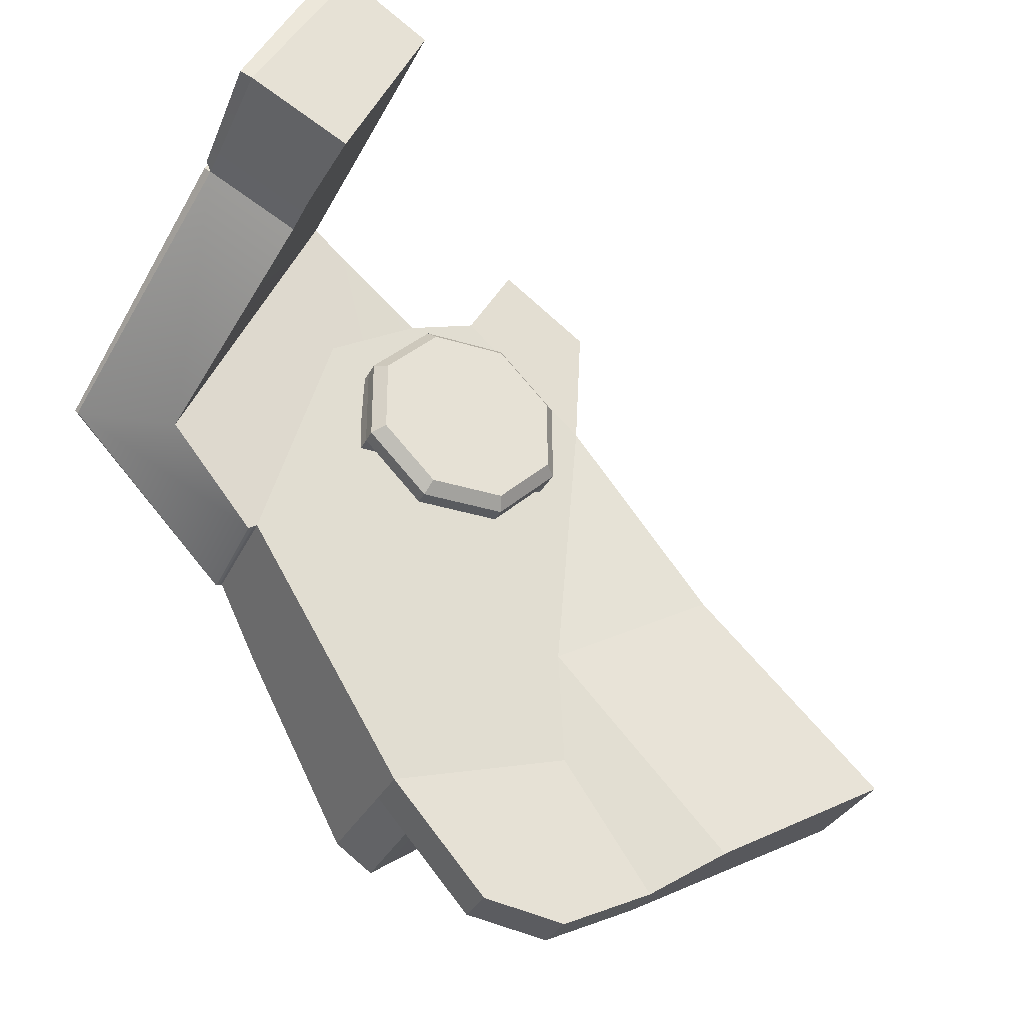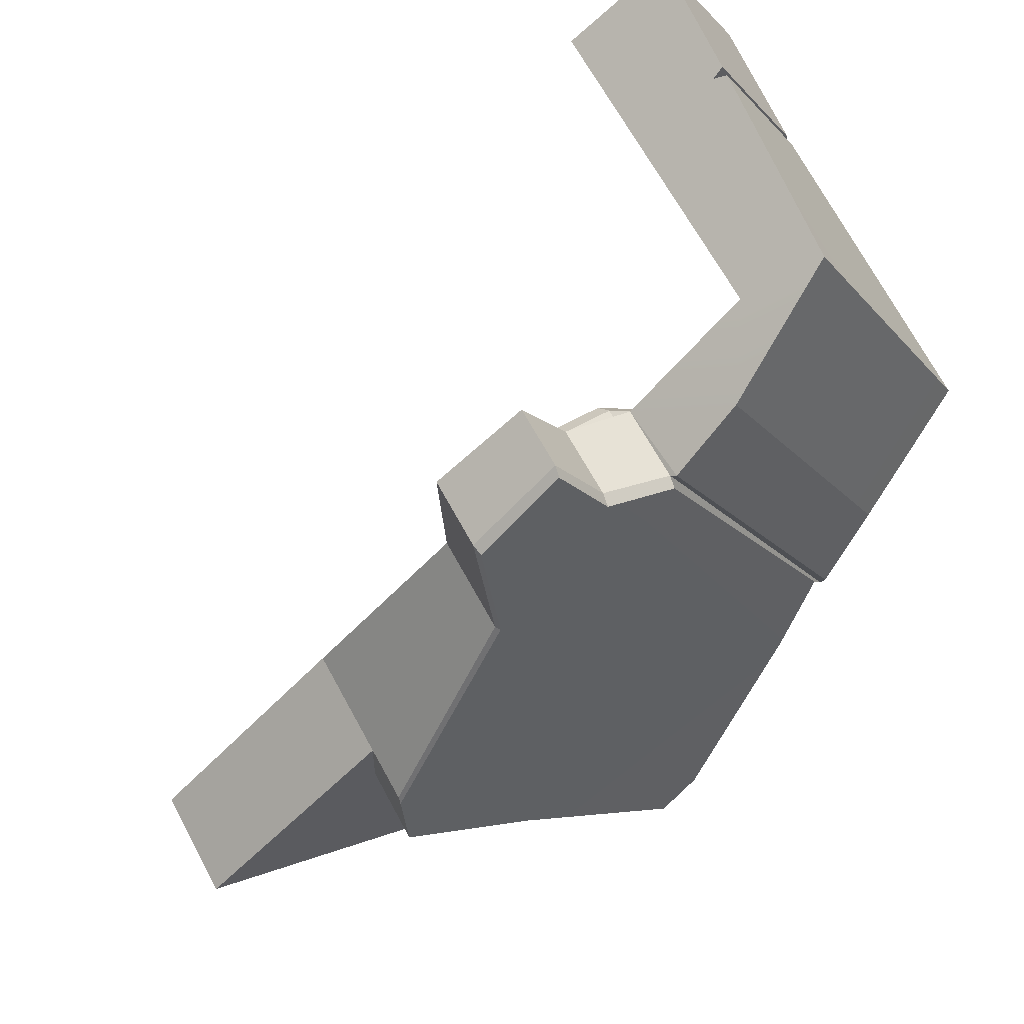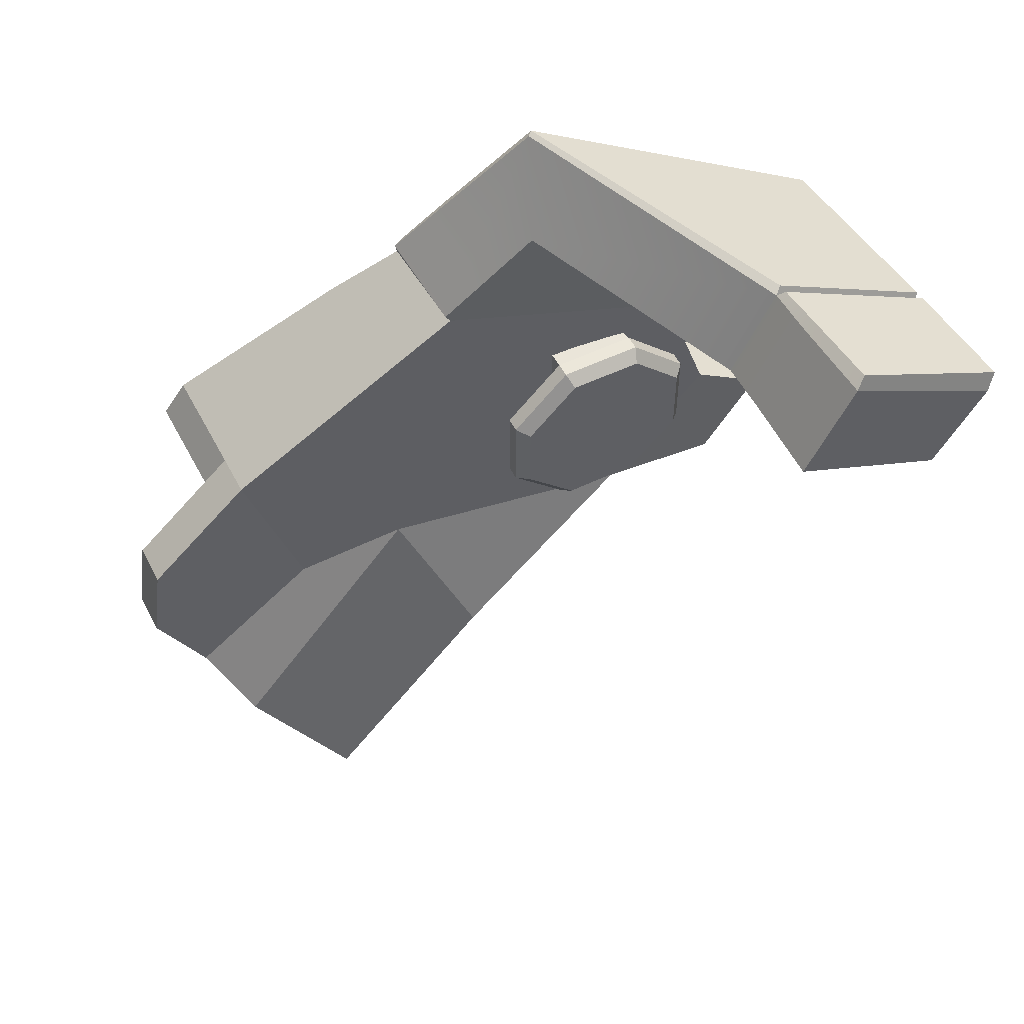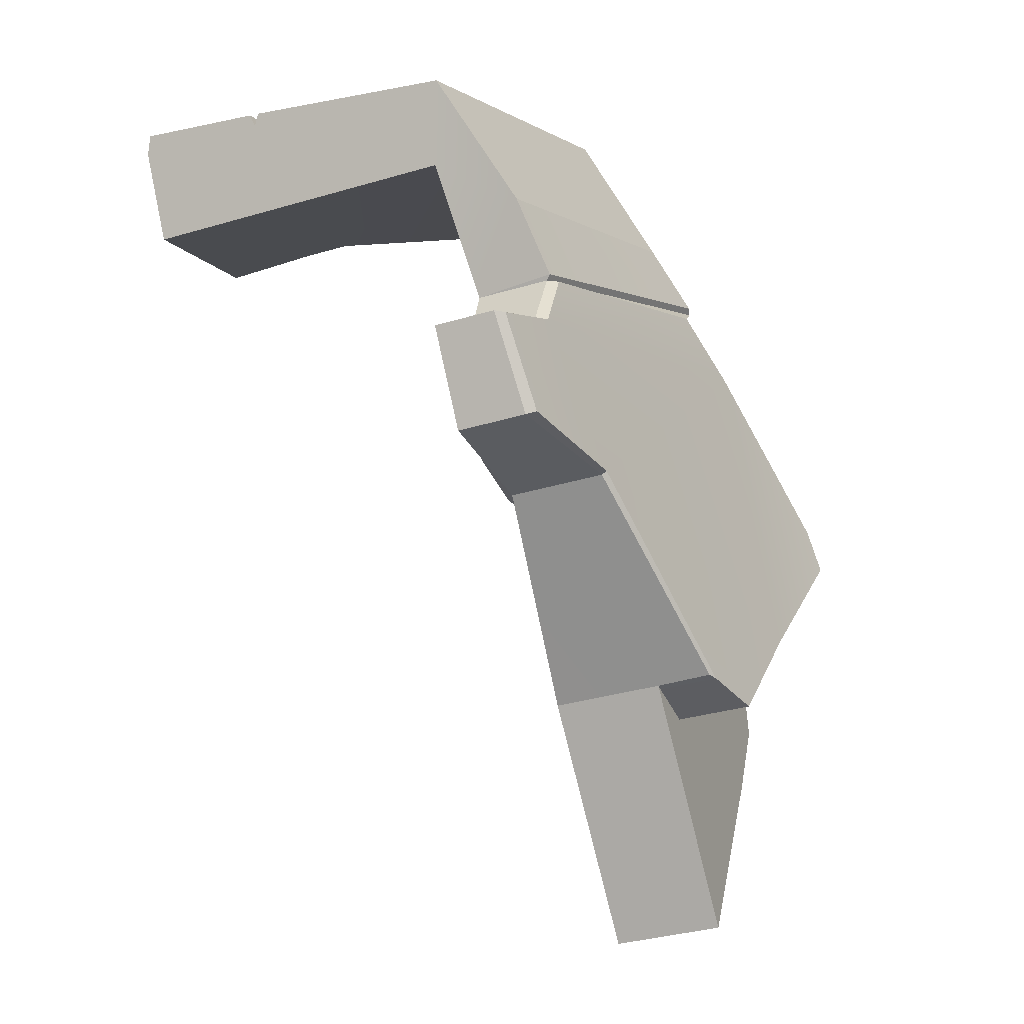
<metadata>
{"format":"obj","ext":"obj","renderer":"f3d","projection":"perspective","resolution":1024,"background":"white","views":[{"elev":-32.6,"azim":-113.6,"up":"+Z"},{"elev":65.7,"azim":61.6,"up":"+Z"},{"elev":53.5,"azim":-117.2,"up":"+Y"},{"elev":-35.5,"azim":21.3,"up":"+Y"}]}
</metadata>
<code>
v 0.1352 0.2084 0.503
v 0.1352 -0.2084 0.503
v 0.1352 3.052e-07 -7.629e-08
v 0.1352 0.503 0.2084
v 0.1352 -0.503 0.2084
v 0.1352 0.503 -0.2084
v 0.1352 0.2084 -0.503
v 0.1352 -0.2084 -0.503
v 0.1352 -0.503 -0.2084
v 0.3367 -0.1732 -0.06723
v 0.3367 -0.2835 -0.2106
v 0.1352 -0.2833 -0.2106
v 0.1352 -0.173 -0.06723
v 0.06083 0.2084 0.503
v 1.221e-06 0.1851 0.4469
v 1.221e-06 -0.1851 0.4469
v 0.06083 -0.2084 0.503
v 0 0.1851 -0.4468
v 0 -0.1851 -0.4468
v 0 0 -7.629e-08
v 1.221e-06 0.4469 -0.1851
v 1.221e-06 0.4469 0.1851
v 1.221e-06 0.1851 0.4469
v 1.221e-06 -0.1851 0.4469
v 0 -0.4469 0.1851
v 0 -0.4469 -0.1851
v 0.06083 0.503 0.2084
v 1.221e-06 0.4469 0.1851
v 1.221e-06 0.1851 0.4469
v 0.06083 0.2084 0.503
v 0.06083 -0.2084 0.503
v 1.221e-06 -0.1851 0.4469
v 0 -0.4469 0.1851
v 0.06083 -0.503 0.2084
v 0.1352 -0.173 0.05978
v 0.1352 -0.2833 0.2032
v 0.3367 -0.2835 0.2032
v 0.3367 -0.1732 0.05978
v 0.1352 -0.2833 0.2032
v 0.1352 -0.503 0.2084
v 0.3367 -0.4955 0.2032
v 0.3367 -0.2835 0.2032
v 0.1352 -0.503 -0.2084
v 0.1352 -0.2833 -0.2106
v 0.3367 -0.2835 -0.2106
v 0.3367 -0.4955 -0.2106
v 0.1352 0.503 0.2084
v 0.1352 0.2907 0.2032
v 0.3367 0.2905 0.2032
v 0.3367 0.528 0.1474
v 0.1352 0.2907 0.2032
v 0.1352 0.1685 0.05978
v 0.3367 0.1683 0.05978
v 0.3367 0.2905 0.2032
v 0.1352 -0.173 -0.06723
v 0.1352 0.1685 -0.06723
v 0.3367 0.1683 -0.06723
v 0.3367 -0.1732 -0.06723
v 0.1352 0.1685 -0.06723
v 0.1352 0.2907 -0.2106
v 0.3367 0.2905 -0.2106
v 0.3367 0.1683 -0.06723
v 0.1352 0.2907 -0.2106
v 0.1352 0.503 -0.2084
v 0.3367 0.4992 -0.2106
v 0.3367 0.2905 -0.2106
v 0.06083 0.2084 0.503
v 0.06083 -0.2084 0.503
v 0.1352 -0.2084 0.503
v 0.1352 0.2084 0.503
v 0.1352 0.1685 0.05978
v 0.1352 -0.173 0.05978
v 0.3367 -0.1732 0.05978
v 0.3367 0.1683 0.05978
v 0.1352 -0.503 0.2084
v 0.1352 -0.503 -0.2084
v 0.3367 -0.4955 -0.2106
v 0.3367 -0.4955 0.2032
v 0.1352 0.503 -0.2084
v 0.1352 0.503 0.2084
v 0.3367 0.528 0.1474
v 0.3367 0.4992 -0.2106
v 0.06083 -0.2084 -0.503
v 0.06083 0.2084 -0.503
v 0.1352 0.2084 -0.503
v 0.1352 -0.2084 -0.503
v 0.06083 0.2084 -0.503
v 0.06083 0.503 -0.2084
v 0.1352 0.503 -0.2084
v 0.1352 0.2084 -0.503
v 0.06083 0.503 -0.2084
v 0.06083 0.503 0.2084
v 0.1352 0.503 0.2084
v 0.1352 0.503 -0.2084
v 0.06083 0.503 0.2084
v 0.06083 0.2084 0.503
v 0.1352 0.2084 0.503
v 0.1352 0.503 0.2084
v 0.06083 -0.2084 0.503
v 0.06083 -0.503 0.2084
v 0.1352 -0.503 0.2084
v 0.1352 -0.2084 0.503
v 0.06083 -0.503 0.2084
v 0.06083 -0.503 -0.2084
v 0.1352 -0.503 -0.2084
v 0.1352 -0.503 0.2084
v 0.06083 -0.503 -0.2084
v 0.06083 -0.2084 -0.503
v 0.1352 -0.2084 -0.503
v 0.1352 -0.503 -0.2084
v 0.06083 -0.2084 -0.503
v 0 -0.1851 -0.4468
v 0 0.1851 -0.4468
v 0.06083 0.2084 -0.503
v 0 -0.1851 -0.4468
v 0.06083 -0.2084 -0.503
v 0.06083 -0.503 -0.2084
v 0 -0.4469 -0.1851
v 0.06083 0.2084 -0.503
v 0 0.1851 -0.4468
v 1.221e-06 0.4469 -0.1851
v 0.06083 0.503 -0.2084
v 0.06083 0.503 -0.2084
v 1.221e-06 0.4469 -0.1851
v 1.221e-06 0.4469 0.1851
v 0.06083 0.503 0.2084
v 0.06083 -0.503 0.2084
v 0 -0.4469 0.1851
v 0 -0.4469 -0.1851
v 0.06083 -0.503 -0.2084
v 0.3367 -0.2835 0.2032
v 0.3367 -0.4955 0.2032
v 0.3367 -0.4955 -0.2106
v 0.3367 -0.2835 -0.2106
v 0.3367 -0.1732 0.05978
v 0.3367 -0.1732 -0.06723
v 0.3367 0.1683 0.05978
v 0.3367 0.1683 -0.06723
v 0.3367 0.2905 0.2032
v 0.3367 0.2905 -0.2106
v 0.3367 0.528 0.1474
v 0.3367 0.4992 -0.2106
v 0.5708 -0.6737 -2.553
v 0.57 -1.14 -2.317
v 0.3553 -1.14 -2.317
v 0.3553 -0.6737 -2.553
v 0.57 -1.14 -2.317
v 0.5691 -1.686 -2.005
v 0.1086 -1.433 -2.15
v 0.3553 -1.14 -2.317
v 0.0306 -2.28 -1.668
v 0.5681 -2.28 -1.668
v 0.5582 0.2604 0.5523
v 0.502 0.2691 0.573
v 0.4807 -0.06687 0.6916
v 0.5407 -0.0749 0.671
v 0.5681 -2.28 -1.668
v 0.5691 -1.686 -2.005
v 0.57 -1.53 -1.614
v 0.57 -1.14 -2.317
v 0.5704 -1.471 -1.465
v 0.5716 -1.336 -0.7971
v 0.5715 -1.338 -0.8327
v 0.5711 -1.343 -1.145
v 0.5707 -1.187 -1.706
v 0.5721 -0.6869 -1.61
v 0.5717 -0.5051 -2.218
v 0.5732 0.02743 -2.071
v 0.5719 -0.256 -2.49
v 0.5714 -0.5732 -2.336
v 0.5708 -0.6737 -2.553
v 0.5738 0.2149 -1.959
v 0.5704 -1.259 -1.836
v 0.57 -1.53 -1.614
v 0.9368 0.7798 -1.133
v 1.029 -0.7306 -1.57
v 1.183 0.01849 -2.072
v 1.151 0.2149 -1.96
v 0.5407 -0.0749 0.671
v 0.83 1.004 -0.8002
v 0.5582 0.2604 0.5523
v 0.6489 -0.671 0.1607
v 0.4549 -0.2792 1.018
v 0.5079 -0.6887 0.7469
v 0.864 -1.338 -0.8309
v 0.6489 -0.671 0.1607
v 0.6233 -0.6859 0.1588
v 0.8437 -1.336 -0.7887
v 0.864 -1.338 -0.8309
v 0.8437 -1.336 -0.7887
v 0.5716 -1.336 -0.7971
v 0.5715 -1.338 -0.8327
v 1.029 -0.7306 -1.57
v 0.9429 -1.345 -1.145
v 0.5711 -1.343 -1.145
v 0.5721 -0.6869 -1.61
v 1.183 0.01849 -2.072
v 0.5732 0.02743 -2.071
v 0.5719 -0.256 -2.49
v 0.5708 -0.6737 -2.553
v 0.3553 -0.6737 -2.553
v 0.3553 -0.256 -2.49
v 0.83 1.004 -0.8002
v 0.8473 1.028 -0.8028
v 0.502 0.2691 0.573
v 0.5582 0.2604 0.5523
v 0.8473 1.028 -0.8028
v 0.8565 1.046 -0.7676
v 0.5238 0.2892 0.5912
v 0.502 0.2691 0.573
v 0.8473 1.028 -0.8028
v 0.4314 1.917 -0.2453
v 0.4509 1.927 -0.2225
v 0.7175 1.355 -0.5783
v 0.8565 1.046 -0.7676
v 0.4509 1.927 -0.2225
v 0.7175 1.355 -0.5783
v 0.8473 1.028 -0.8028
v 0.8565 1.046 -0.7676
v 0.7175 1.355 -0.5783
v 0.4391 0.623 0.8293
v 0.5238 0.2892 0.5912
v 0.4314 1.917 -0.2453
v -0.8194 1.674 0.4172
v -0.7908 1.698 0.452
v 0.4509 1.927 -0.2225
v -1.469 1.336 1.274
v -1.5 1.255 1.228
v -1.5 0.8623 0.9791
v 0.05341 0.8573 0.9768
v -1.086 1.308 1.263
v -0.867 1.237 1.228
v -0.8392 1.29 1.255
v 0.1517 1.201 1.214
v 0.4391 0.623 0.8293
v 0.1387 0.2691 0.573
v 0.5238 0.2892 0.5912
v -1.5 0.8623 0.9791
v 0.05341 0.8573 0.9768
v -1.469 1.336 1.274
v -0.867 1.237 1.228
v -0.8866 1.293 1.257
v -1.086 1.308 1.263
v 0.1533 -0.6853 0.1572
v 0.6233 -0.6859 0.1588
v 0.4546 -0.6992 0.7574
v 0.1103 -0.6973 0.7528
v 0.502 0.2691 0.573
v 0.1387 0.2691 0.573
v 0.1387 -0.06687 0.6916
v 0.4807 -0.06687 0.6916
v 0.502 0.2691 0.573
v 0.5238 0.2892 0.5912
v 0.1387 0.2691 0.573
v 0.5716 -1.336 -0.7971
v 0.8437 -1.336 -0.7887
v 0.6233 -0.6859 0.1588
v 0.1533 -0.6853 0.1572
v 0.0306 -1.336 -0.7971
v 0.6489 -0.671 0.1607
v 0.5079 -0.6887 0.7469
v 0.4546 -0.6992 0.7574
v 0.6233 -0.6859 0.1588
v 0.5079 -0.6887 0.7469
v 0.4549 -0.2792 1.018
v 0.4067 -0.2718 1.044
v 0.4546 -0.6992 0.7574
v 0.4546 -0.6992 0.7574
v 0.4067 -0.2718 1.044
v 0.1034 -0.2708 1.041
v 0.1103 -0.6973 0.7528
v 0.1387 -0.06687 0.6916
v 0.1533 -0.6853 0.1572
v 0.1103 -0.6973 0.7528
v 0.1034 -0.2708 1.041
v 0.5738 0.2149 -1.959
v 0.5719 -0.256 -2.49
v 0.3553 -0.256 -2.49
v 0.3553 0.2149 -1.959
v 0.3553 -0.6737 -2.553
v 0.3553 -1.14 -2.317
v 0.3553 -0.6866 -1.676
v 0.3553 0.2149 -1.959
v 0.3553 -0.256 -2.49
v 0.3553 0.2149 -1.959
v 0.3553 -0.6866 -1.676
v 0.338 -0.6503 -1.101
v 0.1387 -0.06687 0.6916
v 0.1387 0.2691 0.573
v 0.2735 1.005 -0.7663
v 0.1387 0.7007 0.3122
v 0.1533 -0.6853 0.1572
v 0.0306 -1.336 -0.7971
v 0.1533 -0.6853 0.1572
v 0.338 -0.6503 -1.101
v 0.5407 -0.0749 0.671
v 0.4807 -0.06687 0.6916
v 0.4067 -0.2718 1.044
v 0.4067 -0.2718 1.044
v 0.4549 -0.2792 1.018
v 0.4067 -0.2718 1.044
v 0.4807 -0.06687 0.6916
v 0.1387 -0.06687 0.6916
v 0.1034 -0.2708 1.041
v 0.0306 -2.28 -1.668
v 0.5681 -2.28 -1.668
v 0.5716 -1.336 -0.7971
v 0.0306 -1.336 -0.7971
v 0.3553 -1.14 -2.317
v 0.1086 -1.433 -2.15
v 0.338 -0.6503 -1.101
v 0.3553 -0.6866 -1.676
v 0.1086 -1.433 -2.15
v 0.0306 -2.28 -1.668
v 0.0306 -1.336 -0.7971
v 0.338 -0.6503 -1.101
v 0.1387 0.2691 0.573
v 0.05341 0.8573 0.9768
v 0.1387 0.7007 0.3122
v 0.2735 1.005 -0.7663
v 0.5704 -1.471 -1.465
v 0.57 -1.53 -1.614
v 0.5704 -1.259 -1.836
v 0.5707 -1.187 -1.706
v 0.5714 -0.5732 -2.336
v 0.5717 -0.5051 -2.218
v 1.183 0.01849 -2.072
v 0.5732 0.02743 -2.071
v 0.5738 0.2149 -1.959
v 1.151 0.2149 -1.96
v 0.4391 0.623 0.8293
v 0.7175 1.355 -0.5783
v 0.4509 1.927 -0.2225
v 0.1517 1.201 1.214
v 0.9429 -1.345 -1.145
v 0.864 -1.338 -0.8309
v 0.5715 -1.338 -0.8327
v 0.5711 -1.343 -1.145
v 0.6489 -0.671 0.1607
v 1.029 -0.7306 -1.57
v 0.9368 0.7798 -1.133
v 0.5407 -0.0749 0.671
v 0.9429 -1.345 -1.145
v 0.864 -1.338 -0.8309
v -0.8194 1.674 0.4172
v -0.8403 1.702 0.4527
v -0.8866 1.293 1.257
v -0.867 1.237 1.228
v -0.8392 1.29 1.255
v 0.1517 1.201 1.214
v 0.4509 1.927 -0.2225
v -0.7908 1.698 0.452
v -0.8392 1.29 1.255
v -0.7908 1.698 0.452
v -0.8194 1.674 0.4172
v -0.867 1.237 1.228
v -0.8403 1.702 0.4527
v -1.051 1.715 0.4641
v -1.086 1.308 1.263
v -0.8866 1.293 1.257
v -1.051 1.715 0.4641
v -1.468 1.743 0.482
v -1.469 1.336 1.274
v -1.086 1.308 1.263
v -1.5 1.255 1.228
v -1.469 1.336 1.274
v -1.468 1.743 0.482
v -1.5 1.255 1.228
v -1.468 1.743 0.482
v -1.5 1.696 0.4317
v 0.05341 0.8573 0.9768
v 0.1773 1.484 -0.3561
v 0.2735 1.005 -0.7663
v 0.1773 1.484 -0.3561
v 0.2713 1.05 -0.7942
v 0.2735 1.005 -0.7663
v -1.5 0.8623 0.9791
v -1.5 1.234 0.1988
v -1.049 1.251 0.2018
v -0.8229 1.249 0.2034
v 0.05341 0.8573 0.9768
v 0.1773 1.484 -0.3561
v -1.5 1.696 0.4317
v -1.5 1.234 0.1988
v -1.5 0.8623 0.9791
v -1.5 1.696 0.4317
v -1.5 0.8623 0.9791
v -1.5 1.255 1.228
v -0.8194 1.674 0.4172
v 0.4314 1.917 -0.2453
v 0.1773 1.484 -0.3561
v -0.8194 1.674 0.4172
v 0.1773 1.484 -0.3561
v -0.8229 1.249 0.2034
v -1.051 1.715 0.4641
v -1.05 1.681 0.418
v -1.5 1.696 0.4317
v -1.051 1.715 0.4641
v -1.5 1.696 0.4317
v -1.468 1.743 0.482
v -1.5 1.234 0.1988
v -1.5 1.696 0.4317
v -1.05 1.681 0.418
v -1.049 1.251 0.2018
v 0.4314 1.917 -0.2453
v 0.8473 1.028 -0.8028
v 0.2713 1.05 -0.7942
v 0.1773 1.484 -0.3561
v 0.9368 0.7798 -1.133
v 1.151 0.2149 -1.96
v 0.5738 0.2149 -1.959
v 0.5738 0.2149 -1.959
v 0.3553 0.2149 -1.959
v 0.9368 0.7798 -1.133
v 0.3553 0.2149 -1.959
v 0.2735 1.005 -0.7663
v 0.9368 0.7798 -1.133
v 0.83 1.004 -0.8002
v 0.2713 1.05 -0.7942
v 0.8473 1.028 -0.8028
v 0.83 1.004 -0.8002
v 0.2735 1.005 -0.7663
v -0.8403 1.702 0.4527
v -0.8194 1.674 0.4172
v -1.05 1.681 0.418
v -0.8403 1.702 0.4527
v -1.05 1.681 0.418
v -1.051 1.715 0.4641
v -1.049 1.251 0.2018
v -1.05 1.681 0.418
v -0.8194 1.674 0.4172
v -0.8229 1.249 0.2034
g Rhino8_Ear_R
f 1 2 3
f 4 1 3
f 2 5 3
f 6 4 3
f 7 6 3
f 8 7 3
f 9 8 3
f 5 9 3
f 10 11 12
f 10 12 13
f 14 15 16
f 14 16 17
f 18 19 20
f 21 18 20
f 22 21 20
f 23 22 20
f 24 23 20
f 25 24 20
f 26 25 20
f 19 26 20
f 27 28 29
f 27 29 30
f 31 32 33
f 31 33 34
f 35 36 37
f 35 37 38
f 39 40 41
f 39 41 42
f 43 44 45
f 43 45 46
f 47 48 49
f 47 49 50
f 51 52 53
f 51 53 54
f 55 56 57
f 55 57 58
f 59 60 61
f 59 61 62
f 63 64 65
f 63 65 66
f 67 68 69
f 67 69 70
f 71 72 73
f 71 73 74
f 75 76 77
f 75 77 78
f 79 80 81
f 79 81 82
f 83 84 85
f 83 85 86
f 87 88 89
f 87 89 90
f 91 92 93
f 91 93 94
f 95 96 97
f 95 97 98
f 99 100 101
f 99 101 102
f 103 104 105
f 103 105 106
f 107 108 109
f 107 109 110
f 111 112 113
f 111 113 114
f 115 116 117
f 115 117 118
f 119 120 121
f 119 121 122
f 123 124 125
f 123 125 126
f 127 128 129
f 127 129 130
f 131 132 133
f 133 134 131
f 134 135 131
f 134 136 135
f 136 137 135
f 136 138 137
f 138 139 137
f 138 140 139
f 140 141 139
f 140 142 141
f 143 144 145
f 143 145 146
f 147 148 149
f 147 149 150
f 148 151 149
f 148 152 151
f 153 154 155
f 153 155 156
f 157 158 159
f 159 158 160
f 157 159 161
f 162 157 161
f 161 163 162
f 161 164 163
f 164 161 165
f 164 165 166
f 166 165 167
f 168 166 167
f 169 168 167
f 169 167 170
f 170 171 169
f 169 172 168
f 173 160 171
f 173 171 170
f 174 160 173
f 175 176 177
f 175 177 178
f 179 175 180
f 179 180 181
f 182 179 183
f 182 183 184
f 185 186 187
f 185 187 188
f 189 190 191
f 189 191 192
f 193 194 195
f 193 195 196
f 197 193 196
f 197 196 198
f 199 200 201
f 199 201 202
f 203 204 205
f 203 205 206
f 207 208 209
f 207 209 210
f 211 212 213
f 214 215 211
f 216 217 218
f 219 220 221
f 219 221 222
f 223 224 225
f 223 225 226
f 227 228 229
f 230 231 227
f 230 232 231
f 230 233 232
f 230 234 233
f 234 230 235
f 236 235 230
f 236 237 235
f 238 239 240
f 241 242 243
f 244 245 246
f 244 246 247
f 248 249 250
f 248 250 251
f 252 253 254
f 255 256 257
f 255 257 258
f 259 255 258
f 260 261 262
f 260 262 263
f 264 265 266
f 264 266 267
f 268 269 270
f 268 270 271
f 272 273 274
f 272 274 275
f 276 277 278
f 276 278 279
f 280 281 282
f 282 283 280
f 283 284 280
f 285 286 287
f 287 288 285
f 288 289 285
f 289 290 285
f 289 291 290
f 288 287 292
f 293 294 295
f 296 297 298
f 296 299 300
f 301 302 303
f 301 303 304
f 305 306 307
f 305 307 308
f 309 310 311
f 309 311 312
f 313 314 315
f 313 315 316
f 317 318 319
f 320 319 318
f 321 322 323
f 321 323 324
f 324 323 325
f 324 325 326
f 327 328 329
f 327 329 330
f 331 332 333
f 331 333 334
f 335 336 337
f 335 337 338
f 339 340 341
f 339 341 342
f 339 343 340
f 339 344 343
f 345 346 347
f 345 347 348
f 349 350 351
f 349 351 352
f 353 354 355
f 353 355 356
f 357 358 359
f 357 359 360
f 361 362 363
f 361 363 364
f 365 366 367
f 368 369 370
f 371 372 373
f 374 375 376
f 377 378 379
f 379 380 377
f 380 381 377
f 381 380 382
f 383 384 385
f 386 387 388
f 389 390 391
f 392 393 394
f 395 396 397
f 398 399 400
f 401 402 403
f 401 403 404
f 405 406 407
f 405 407 408
f 409 410 411
f 412 413 414
f 415 416 417
f 416 418 417
f 419 420 421
f 419 421 422
f 423 424 425
f 426 427 428
f 429 430 431
f 429 431 432

</code>
